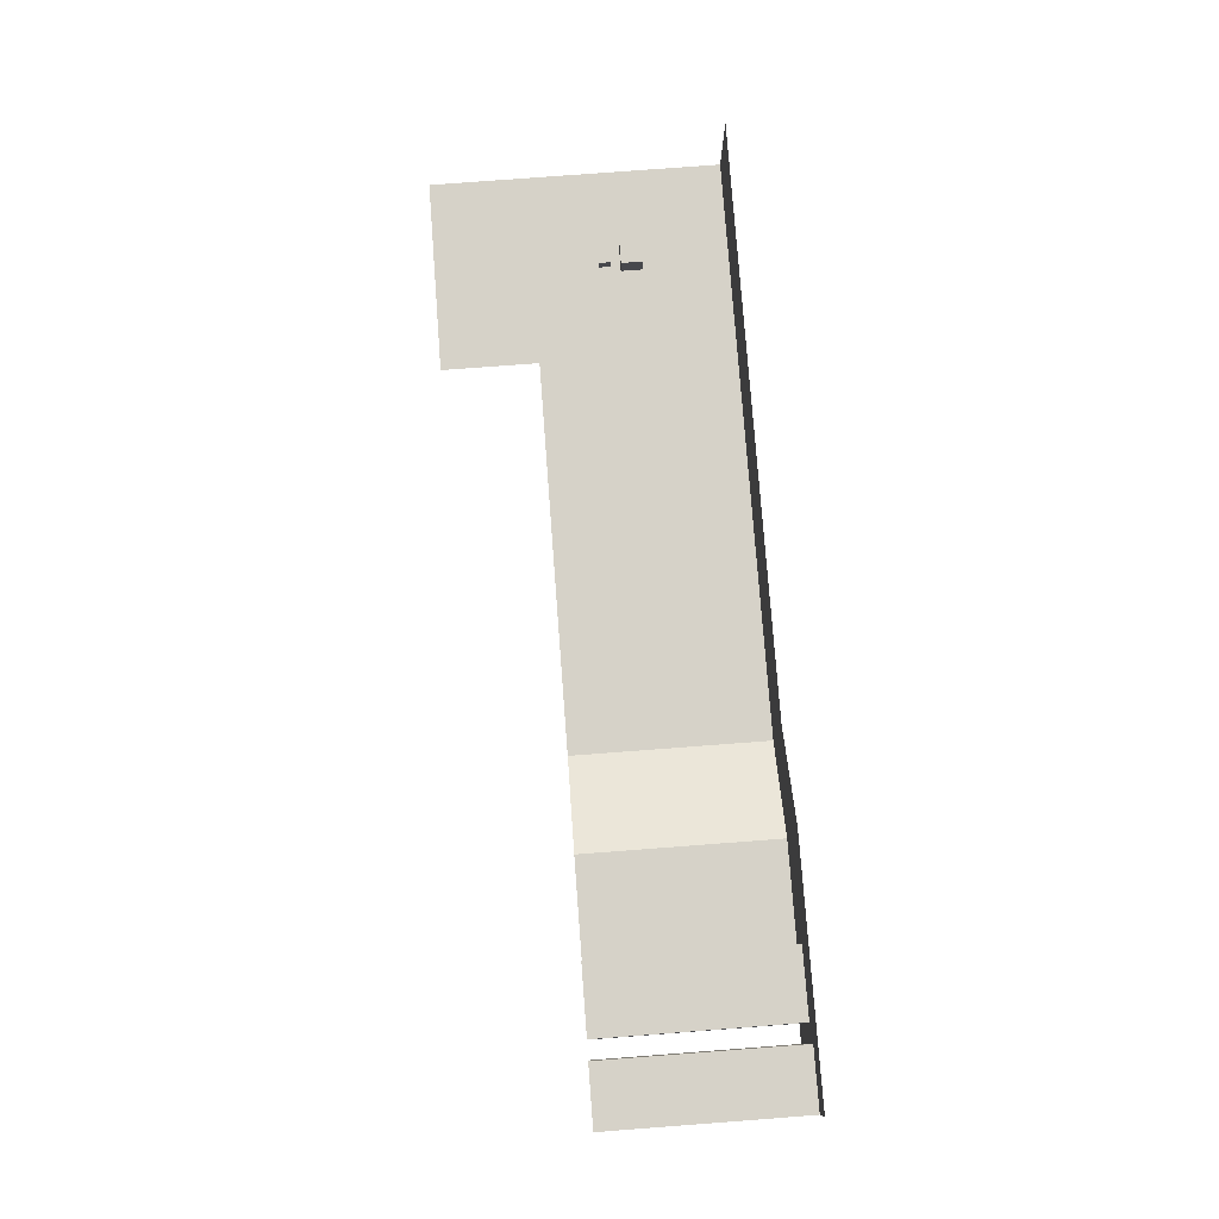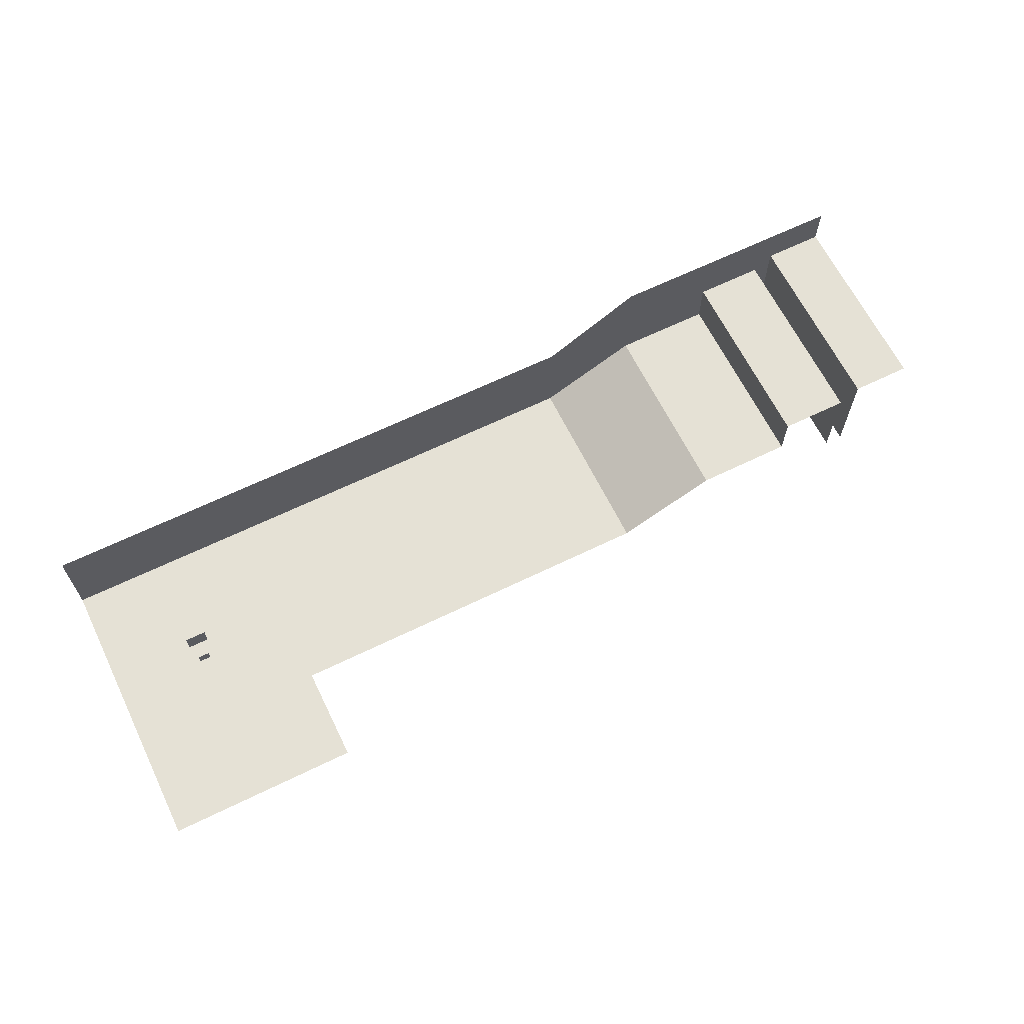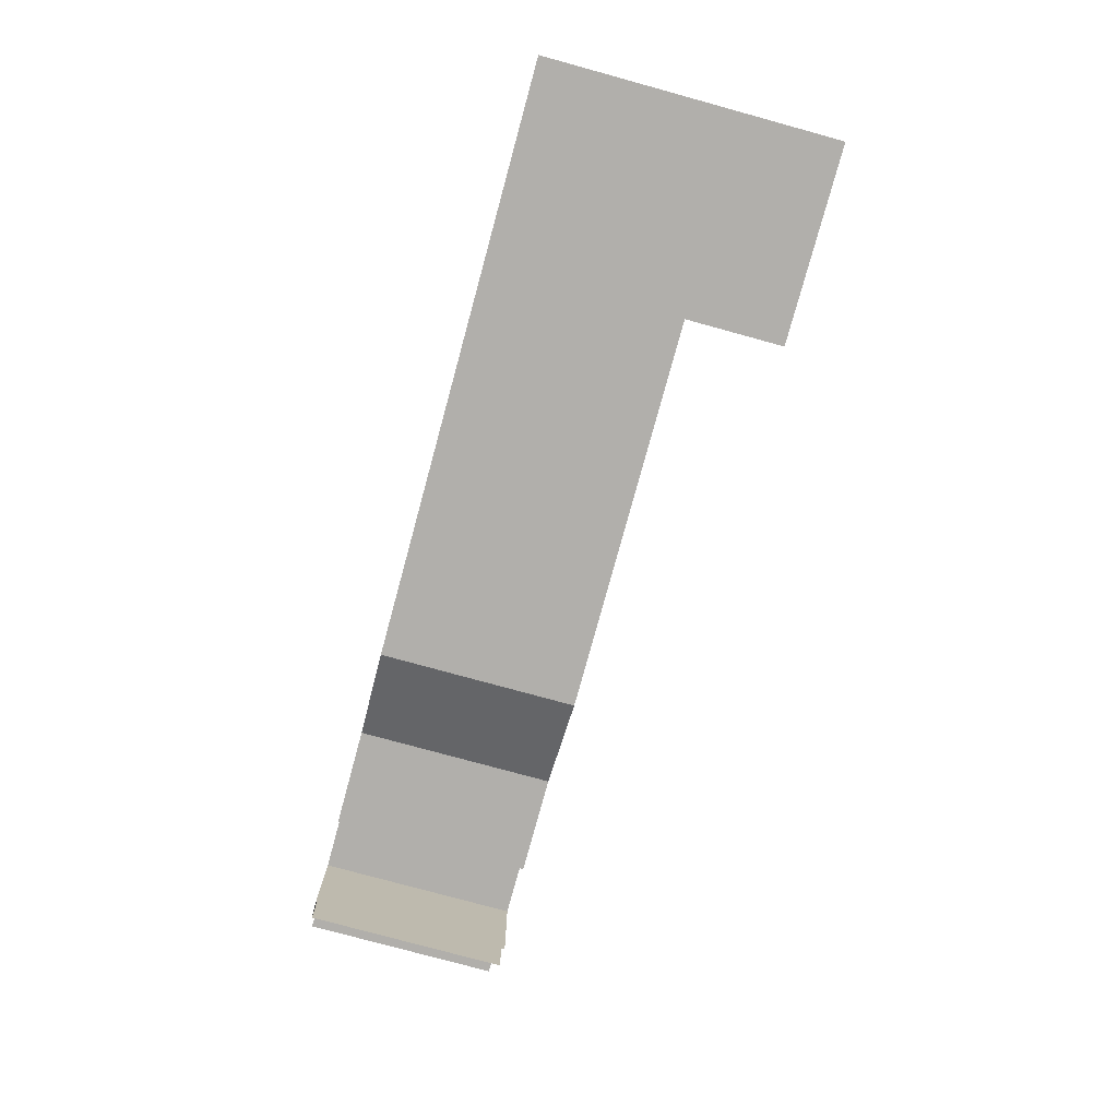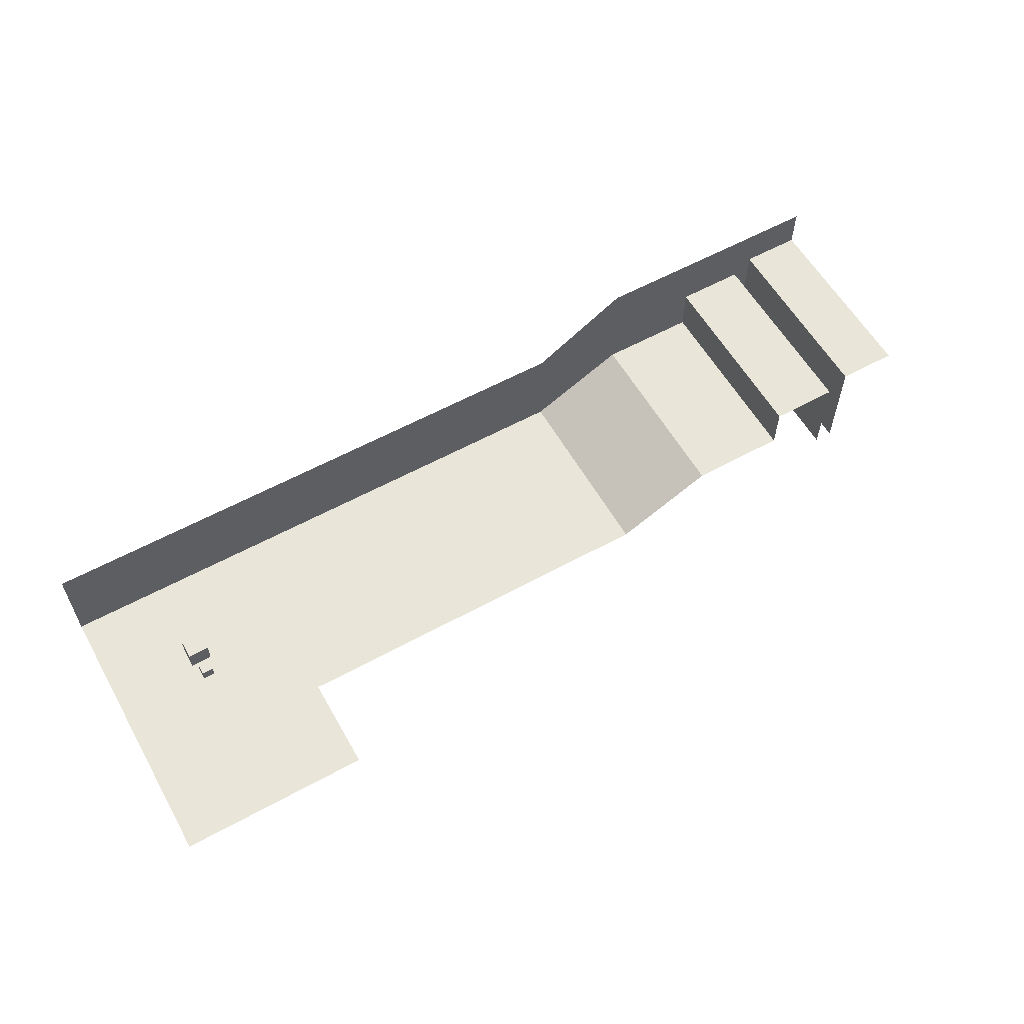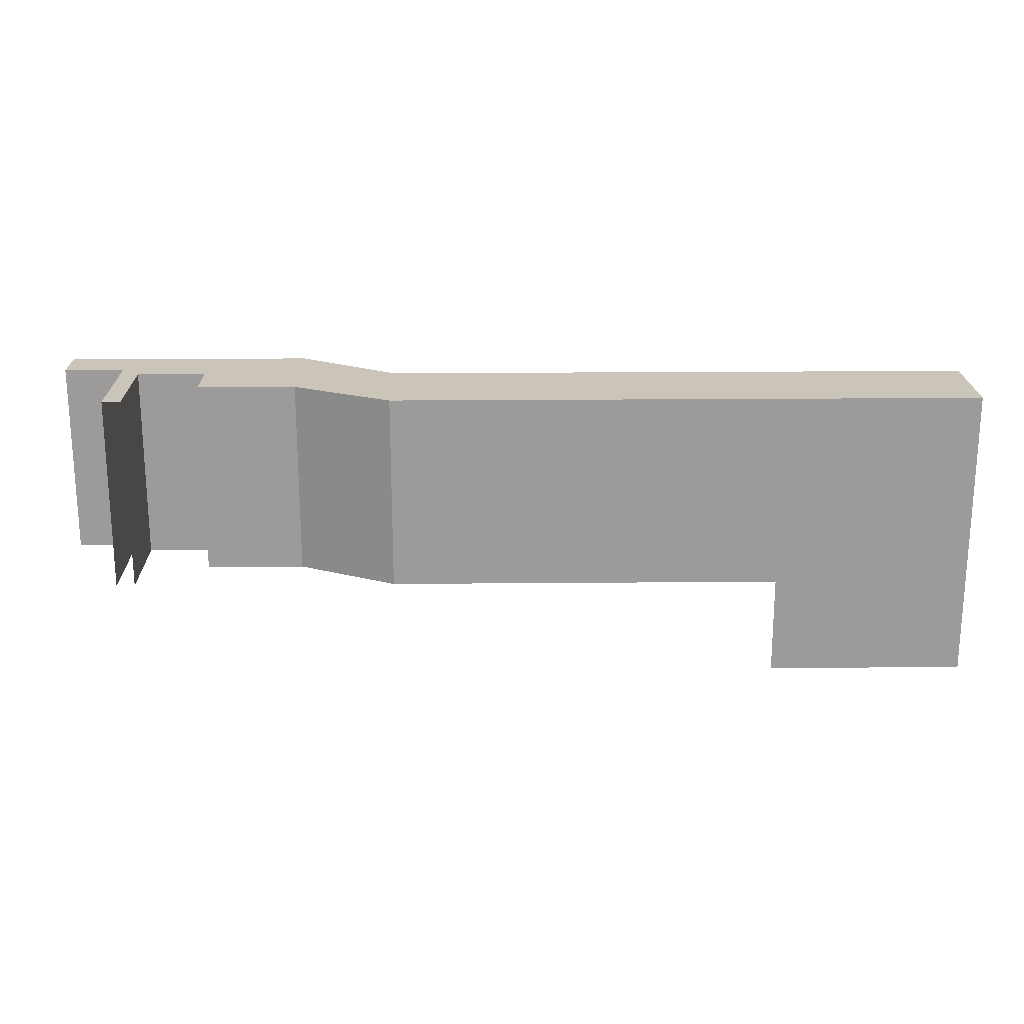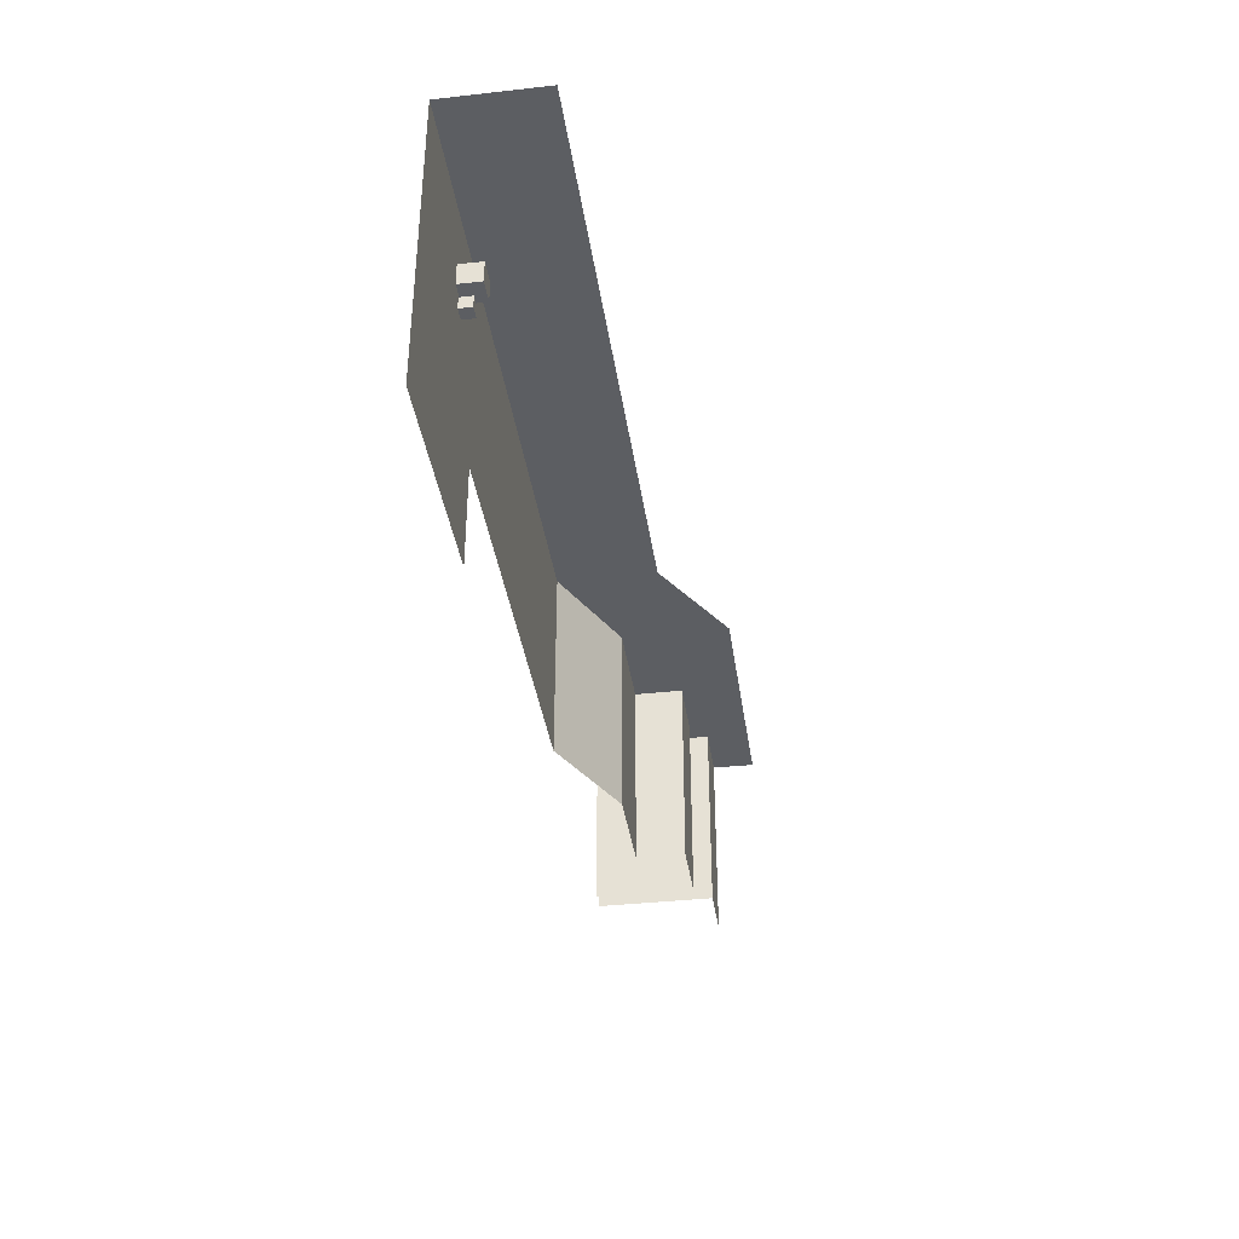
<metadata>
{"format":"obj","ext":"obj","renderer":"f3d","projection":"perspective","resolution":1024,"background":"white","views":[{"elev":78.1,"azim":-94.3,"up":"+Y"},{"elev":64.9,"azim":153.9,"up":"+Y"},{"elev":-78.1,"azim":74.7,"up":"+Y"},{"elev":58.6,"azim":150.5,"up":"+Y"},{"elev":20.4,"azim":-0.9,"up":"+Z"},{"elev":-37.4,"azim":98.1,"up":"+Z"}]}
</metadata>
<code>
o Plane
v -1 0 1
v 1 0 1
v -1 0 -1
v 1 0 -1
v -3 0 1
v -3 0 -1
v -5 0 1
v -5 0 -1
v -1 0.9931 1
v 1 0.9931 1
v -3 0.9931 1
v -5 0.9931 1
v -1 0 -2
v 1 0 -2
v -6 0.5 1
v -6 0.5 -1
v -6 0.9939 1
v -7 0.5 1
v -7 0.5 -1
v -7 0.9939 1
v -7 0.9939 -1
v -7.7 0.9939 1
v -7.7 0.9939 -1
v -6 1.594 1
v -7 1.594 1
v -7.7 1.594 1
v -7.7 -0.006099 1
v -7.7 -0.006099 -1
v -7.889 0.9939 1
v -7.889 1.168 1
v -7.889 -0.006099 1
v -7.889 0.9939 -1
v -7.889 1.168 -1
v -7.889 -0.006099 -1
v -8.502 1.168 1
v -8.502 1.168 -1
v -8.188 1.596 1
v -8.504 1.596 1
v -7.891 1.596 1
f 1 2 3
f 1 3 5
f 5 6 8
f 5 12 11
f 1 5 9
f 2 1 9
f 4 3 2
f 12 15 17
f 7 8 15
f 17 15 20
f 15 19 18
f 18 19 20
f 20 19 21
f 20 23 22
f 20 26 25
f 17 25 24
f 17 24 12
f 22 23 27
f 25 17 20
f 12 5 7
f 19 15 16
f 3 4 13
f 15 12 7
f 9 5 11
f 5 3 6
f 15 8 16
f 9 10 2
f 8 7 5
f 23 20 21
f 20 15 18
f 22 27 31 29
f 26 22 30
f 29 34 32
f 30 29 33
f 30 33 35
f 30 38 37
f 26 30 39
f 30 37 39
f 30 22 29
f 38 30 35
f 34 29 31
f 33 29 32
f 35 33 36
f 27 23 28
f 26 20 22
f 13 4 14
o Cube
v -0.11 0.07495 0.11
v -0.11 0.2949 0.11
v -0.11 0.07495 -0.11
v -0.11 0.2949 -0.11
v 0.11 0.07495 0.11
v 0.11 0.2949 0.11
v 0.11 0.07495 -0.11
v 0.11 0.2949 -0.11
f 40 41 43 42
f 42 43 47 46
f 46 47 45 44
f 44 45 41 40
f 42 46 44 40
f 47 43 41 45
o Cube.001
v 0.06114 0.2132 -0.3269
v 0.06114 0.09089 -0.3269
v 0.06114 0.2132 -0.2046
v 0.06114 0.09089 -0.2046
v -0.06114 0.2132 -0.3269
v -0.06114 0.09089 -0.3269
v -0.06114 0.2132 -0.2046
v -0.06114 0.09089 -0.2046
f 48 50 51 49
f 50 54 55 51
f 54 52 53 55
f 52 48 49 53
f 50 48 52 54
f 55 53 49 51

</code>
